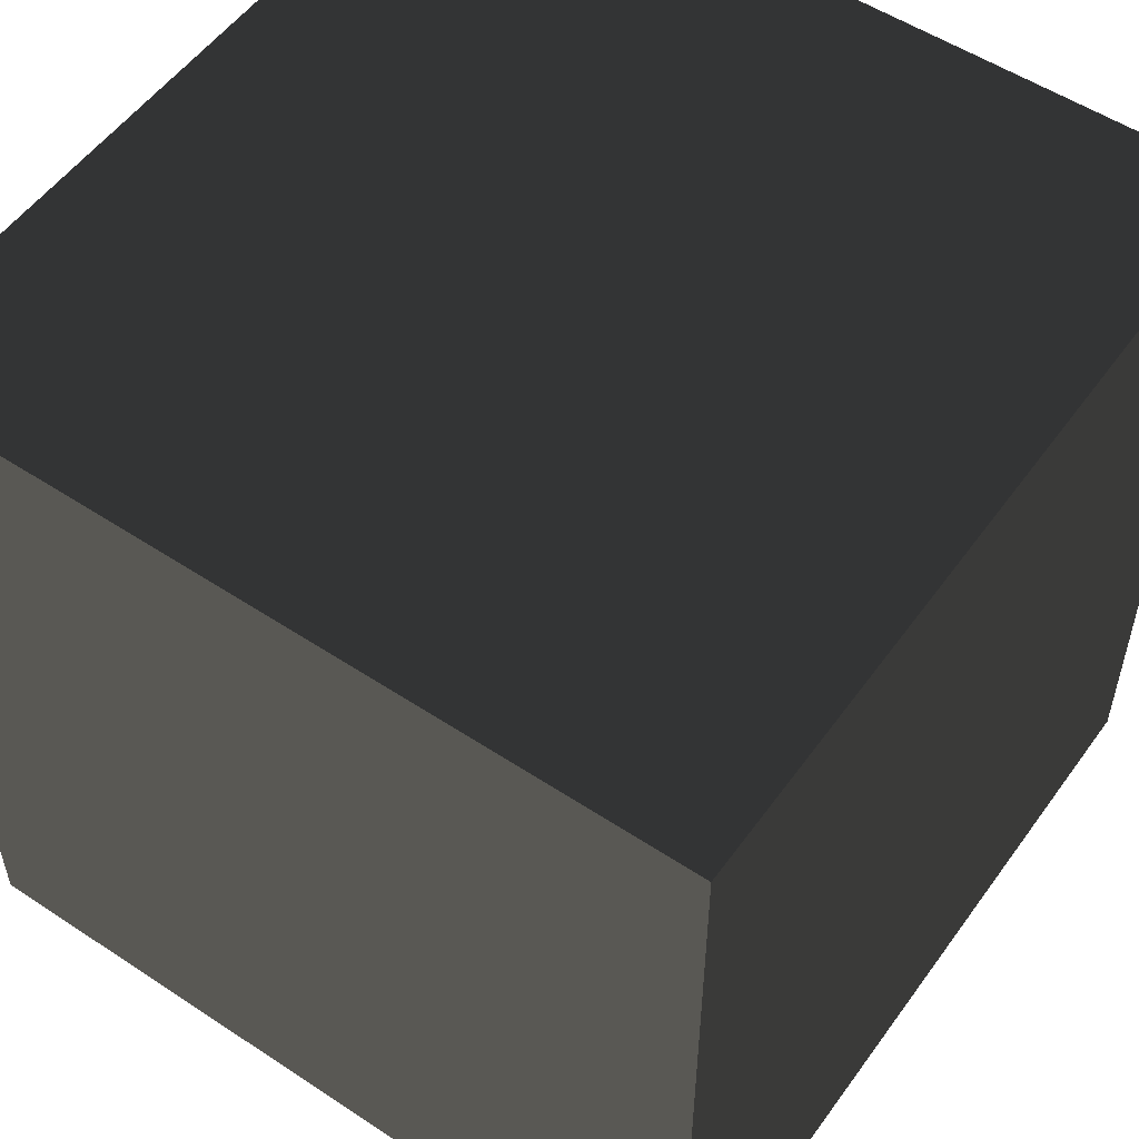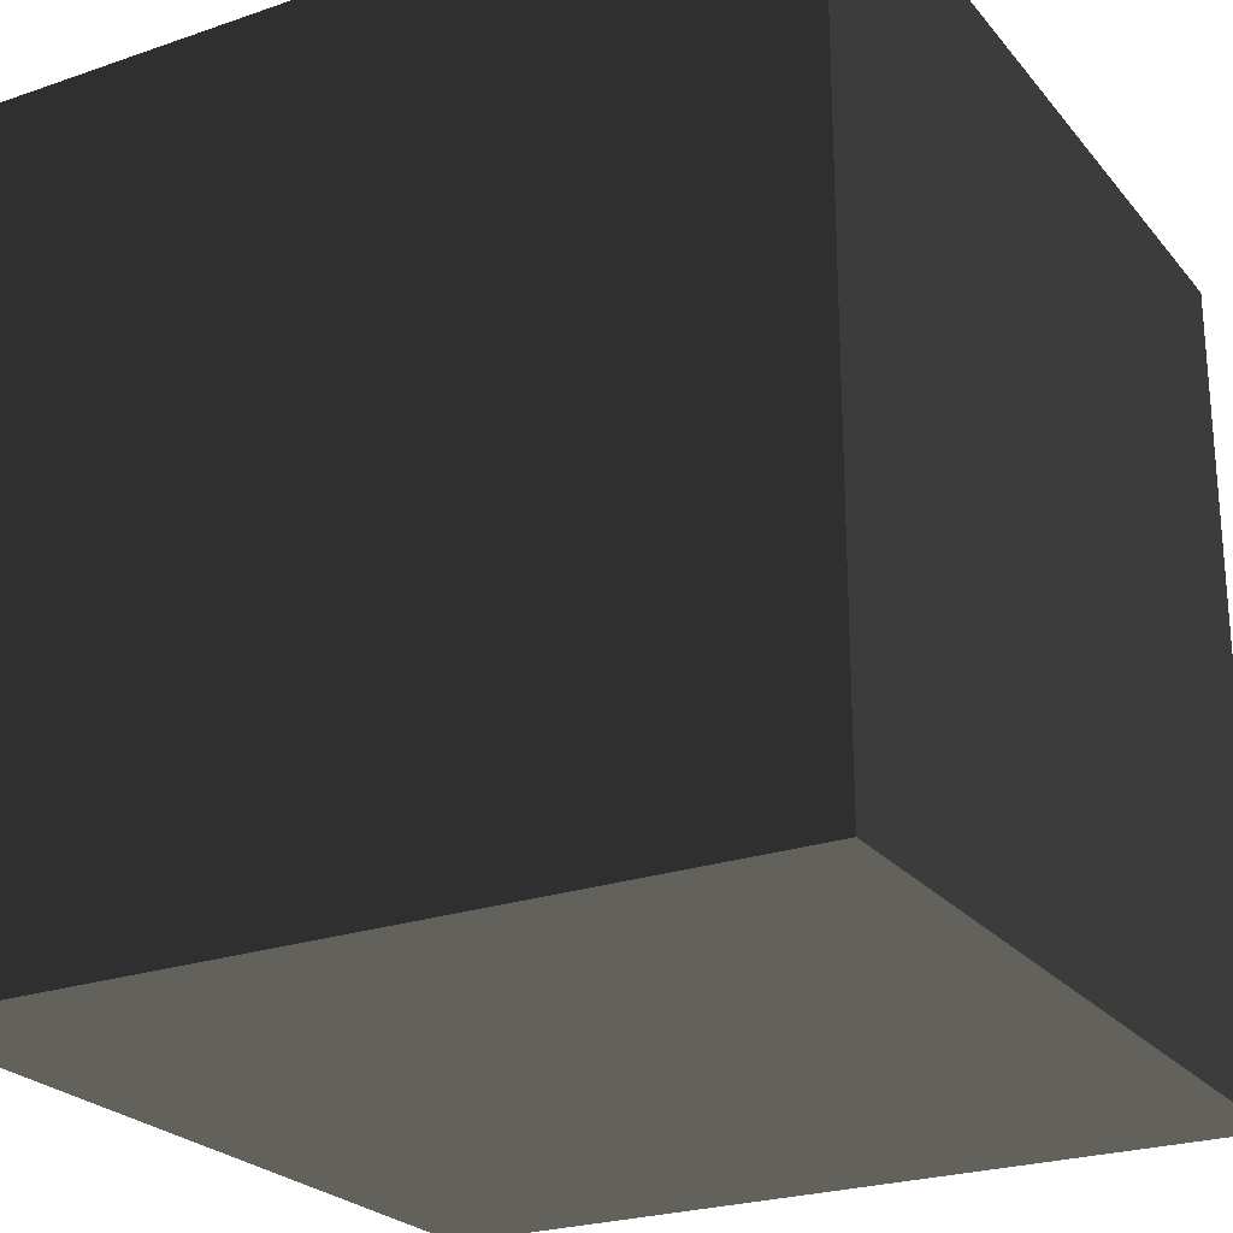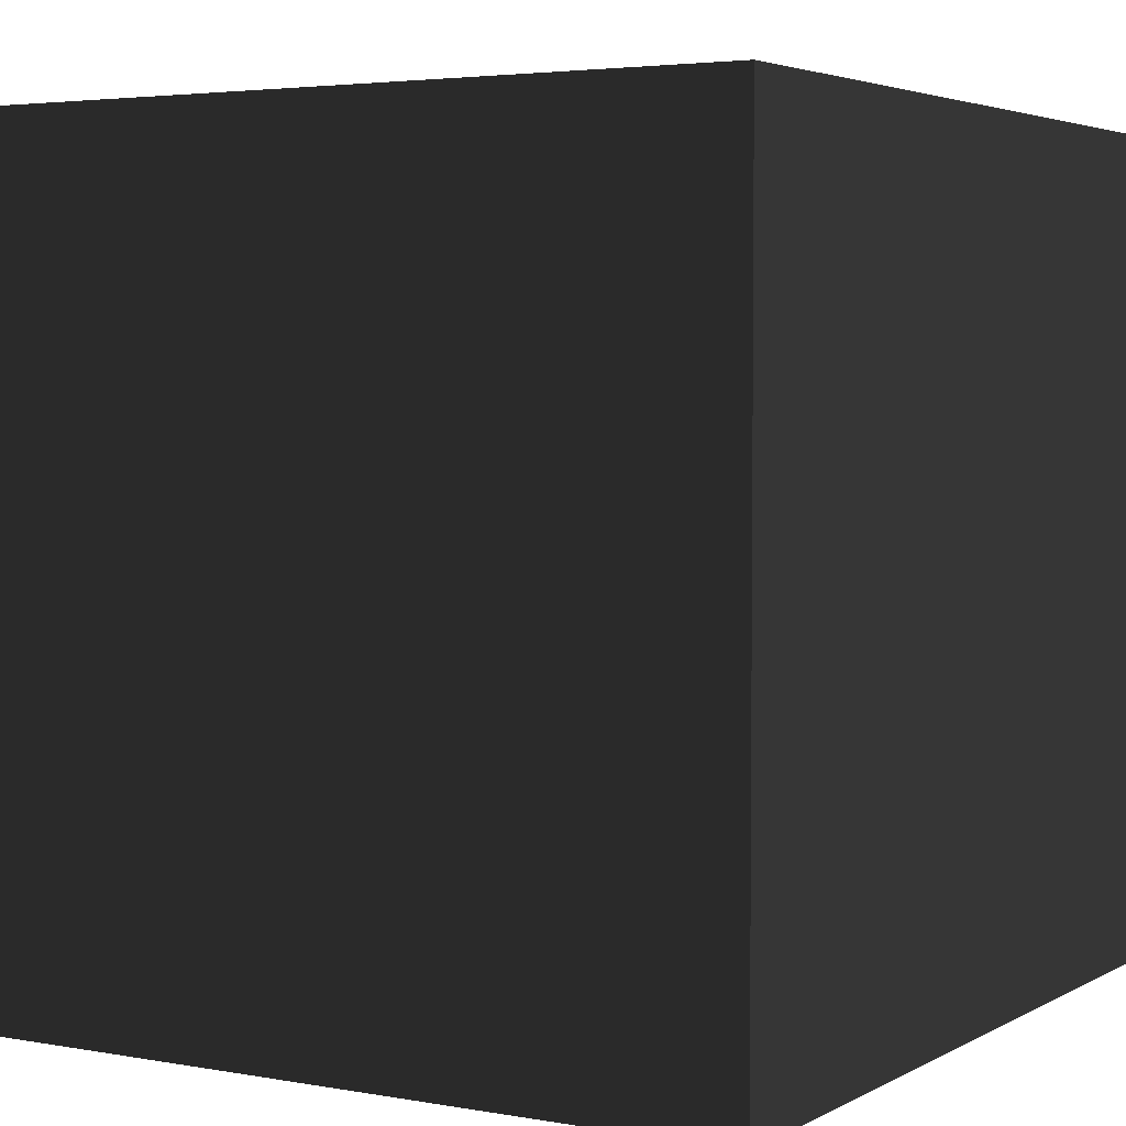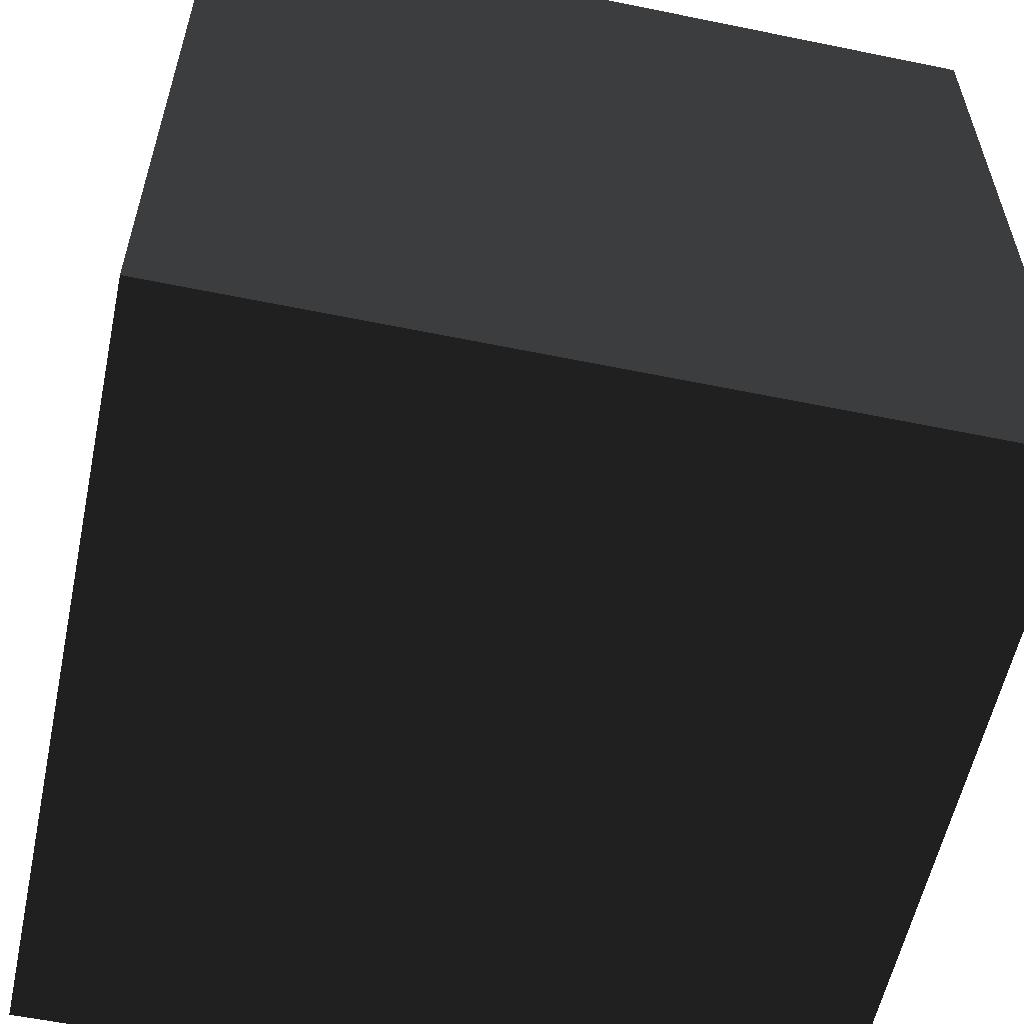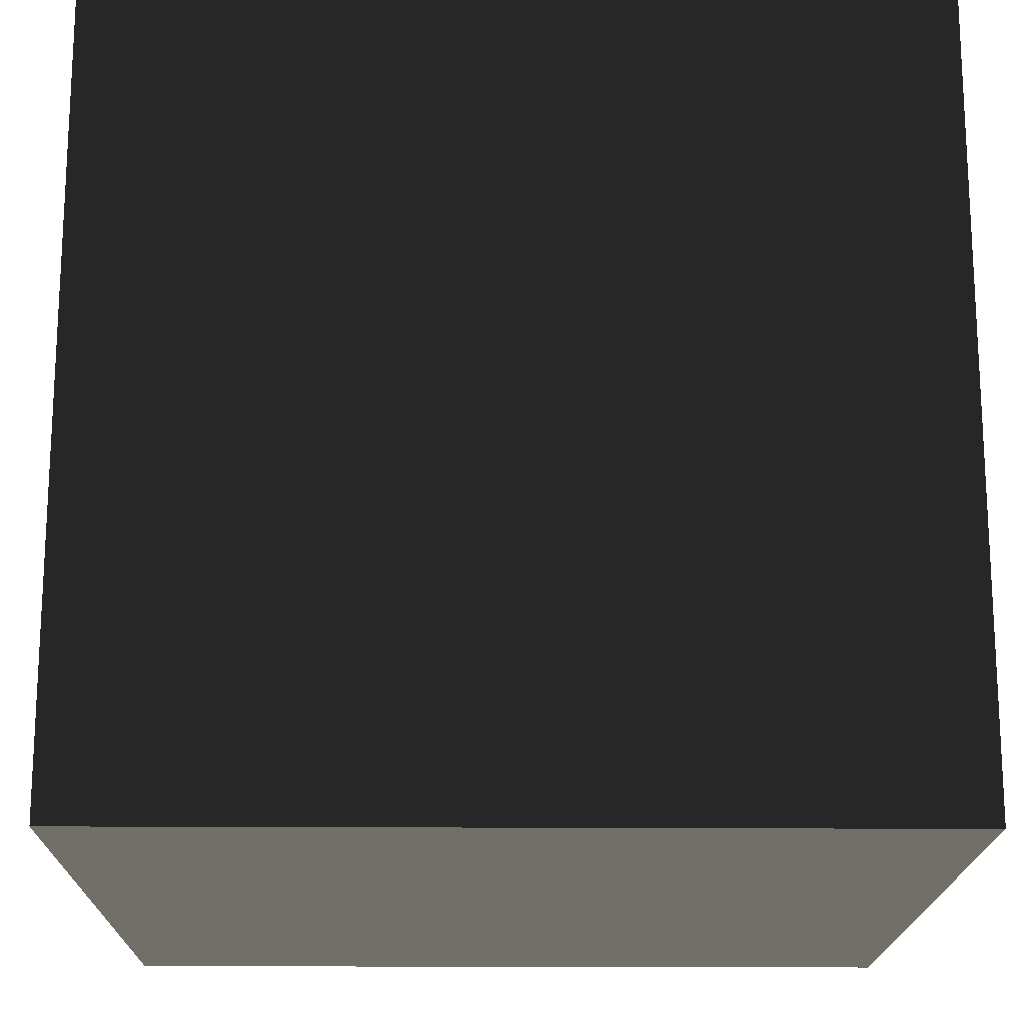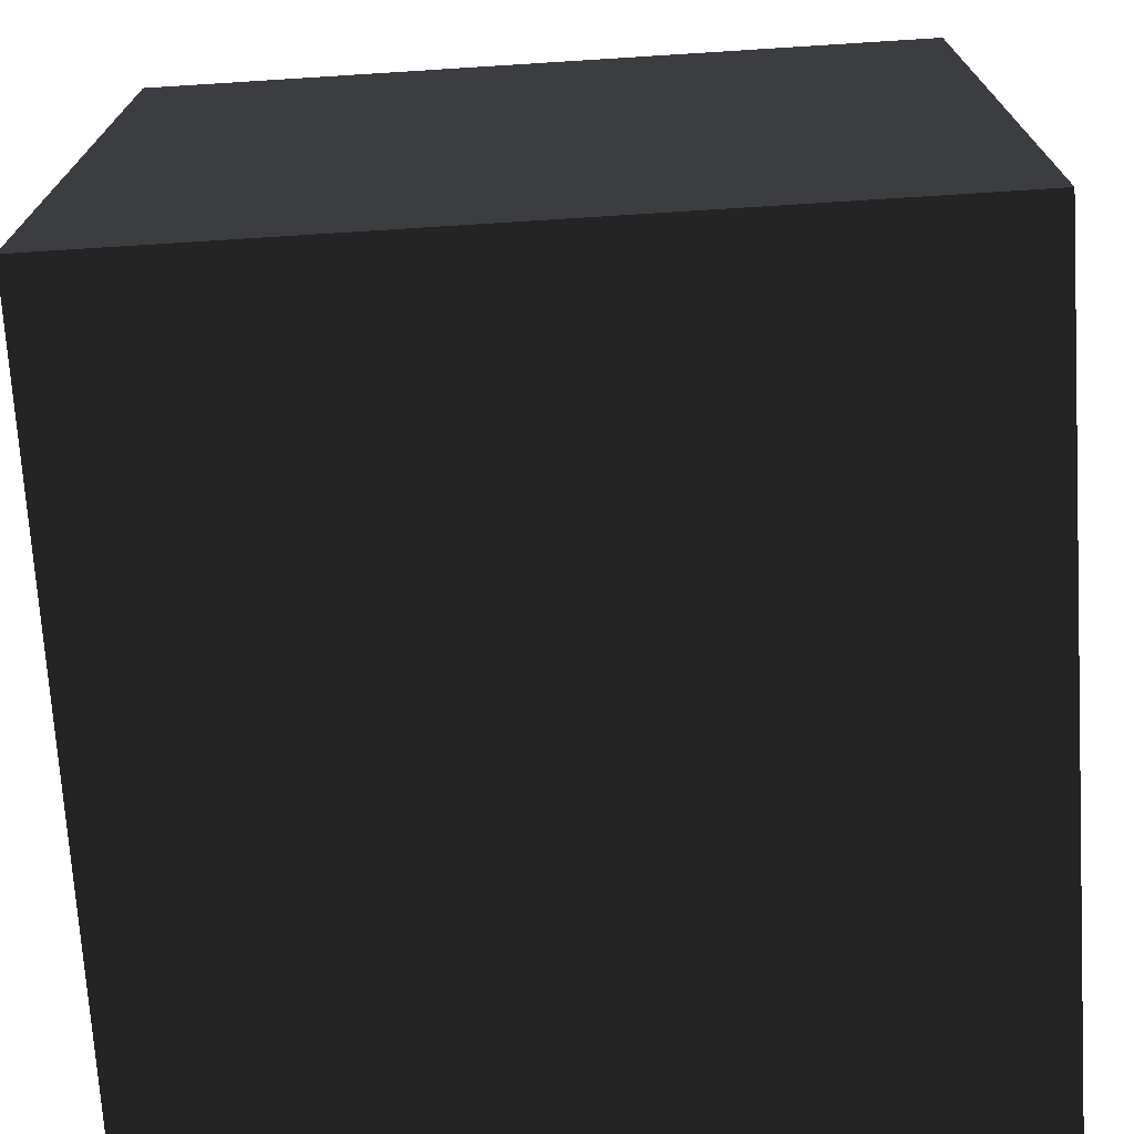
<metadata>
{"format":"obj","ext":"obj","renderer":"f3d","projection":"perspective","resolution":1024,"background":"white","views":[{"elev":53.9,"azim":125.1,"up":"+Y"},{"elev":-24.4,"azim":29.5,"up":"+Z"},{"elev":3.8,"azim":120.9,"up":"+Y"},{"elev":-57.6,"azim":78.0,"up":"+Z"},{"elev":-17.8,"azim":-0.8,"up":"+Z"},{"elev":-72.0,"azim":-86.4,"up":"+Y"}]}
</metadata>
<code>
v -0.5 -0.5 -0.5
v  0.5 -0.5 -0.5
v  0.5  0.5 -0.5
v -0.5  0.5 -0.5
v -0.5 -0.5  0.5
v  0.5 -0.5  0.5
v  0.5  0.5  0.5
v -0.5  0.5  0.5
f 1 2 3
f 1 3 4
f 5 8 7
f 5 7 6
f 1 4 8
f 1 8 5
f 2 6 7
f 2 7 3
f 1 5 6
f 1 6 2
f 4 3 7
f 4 7 8

</code>
